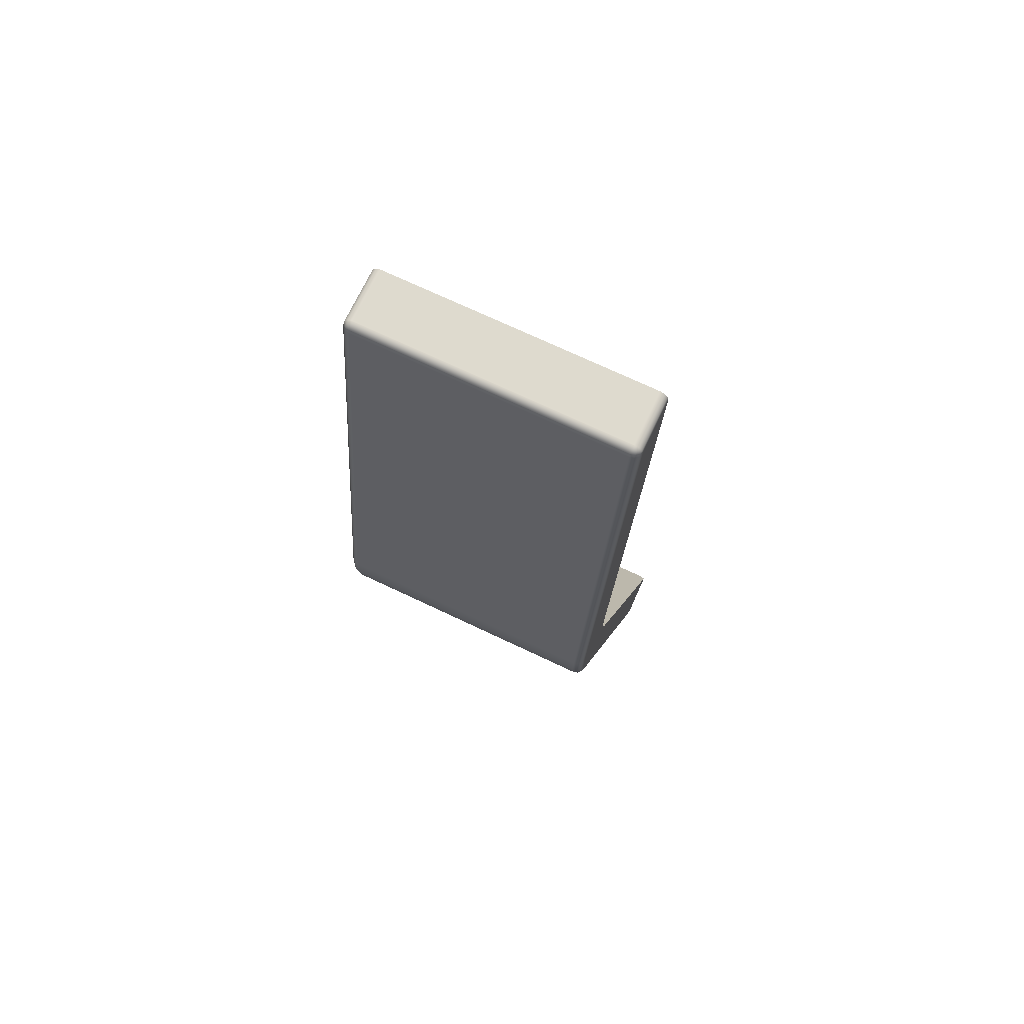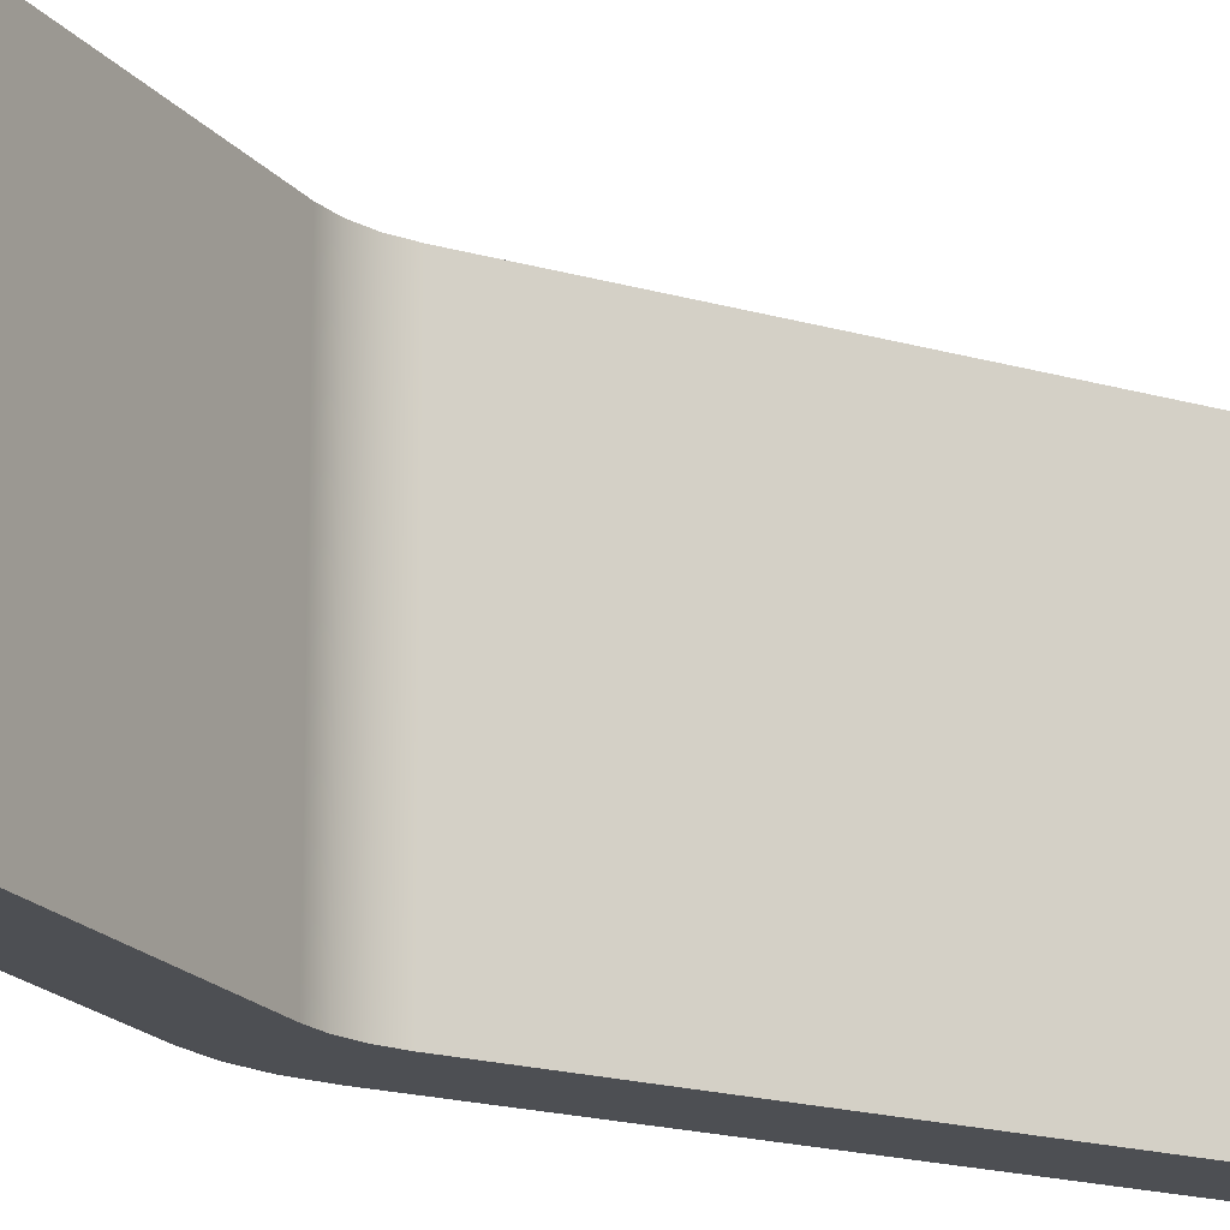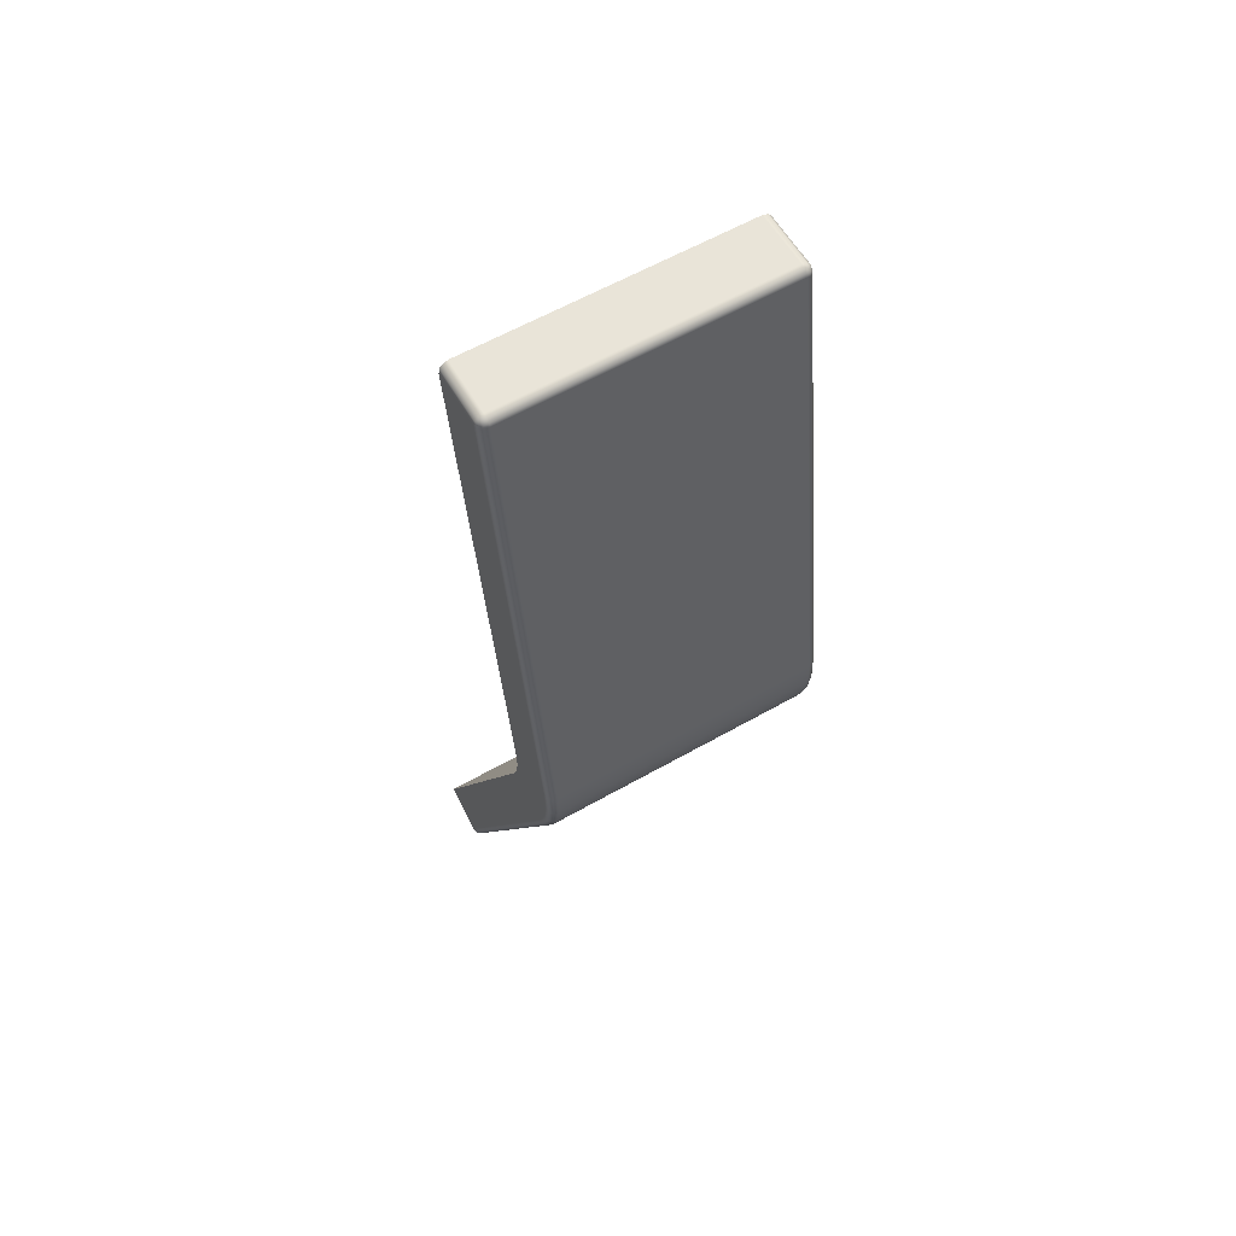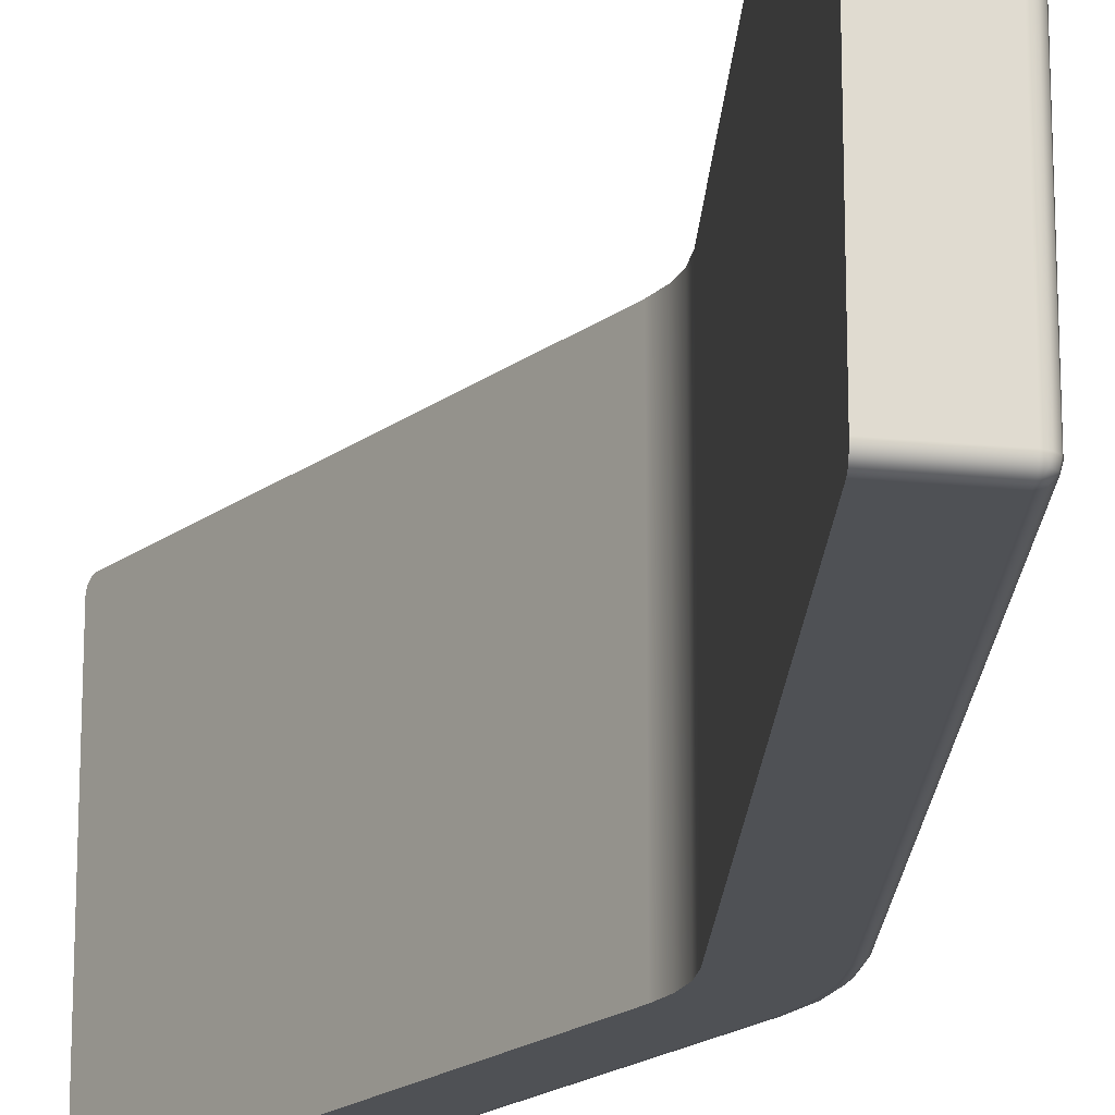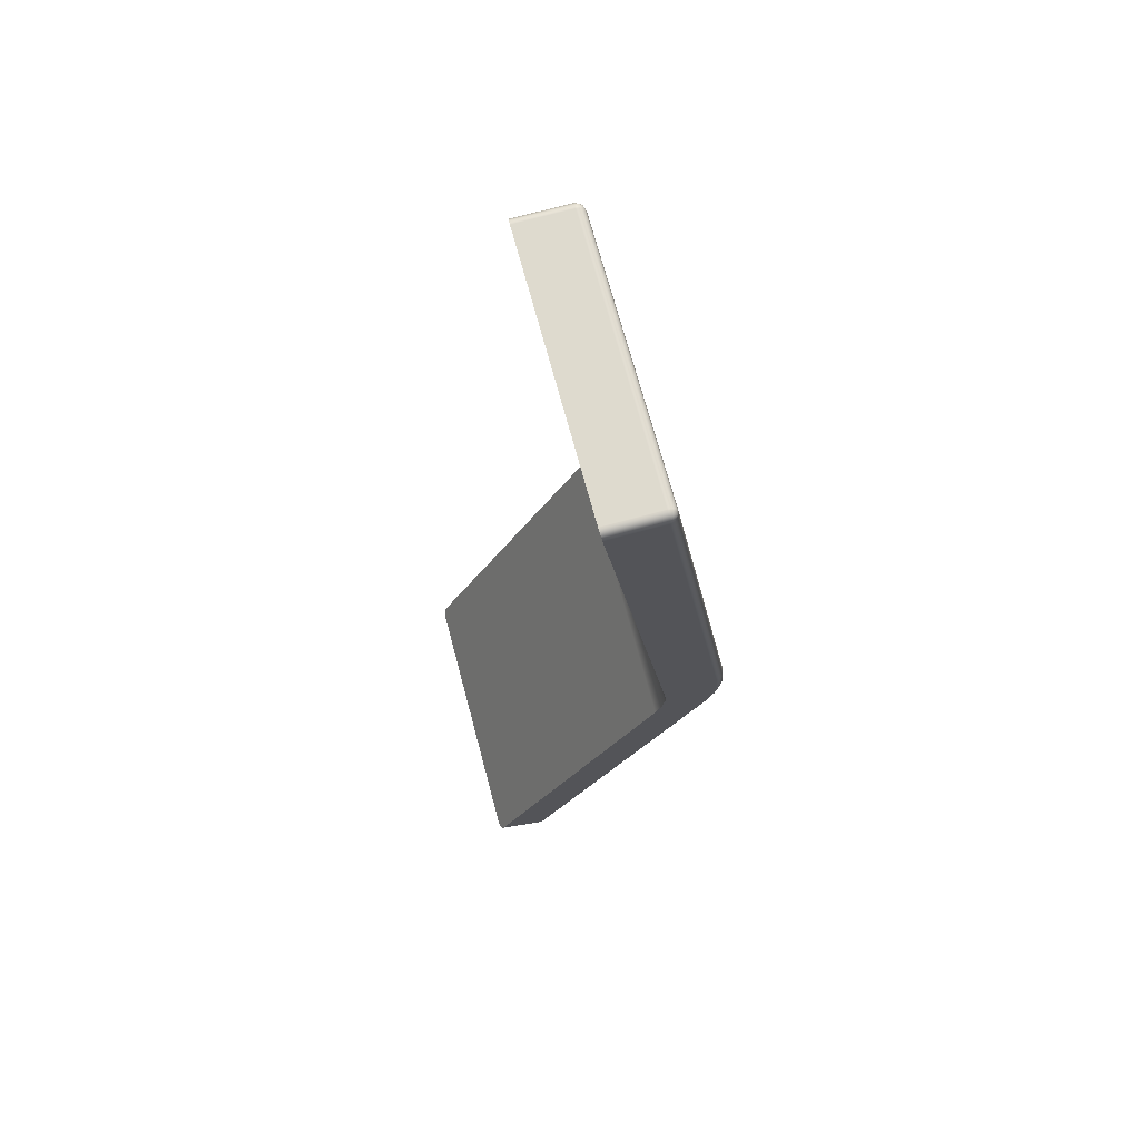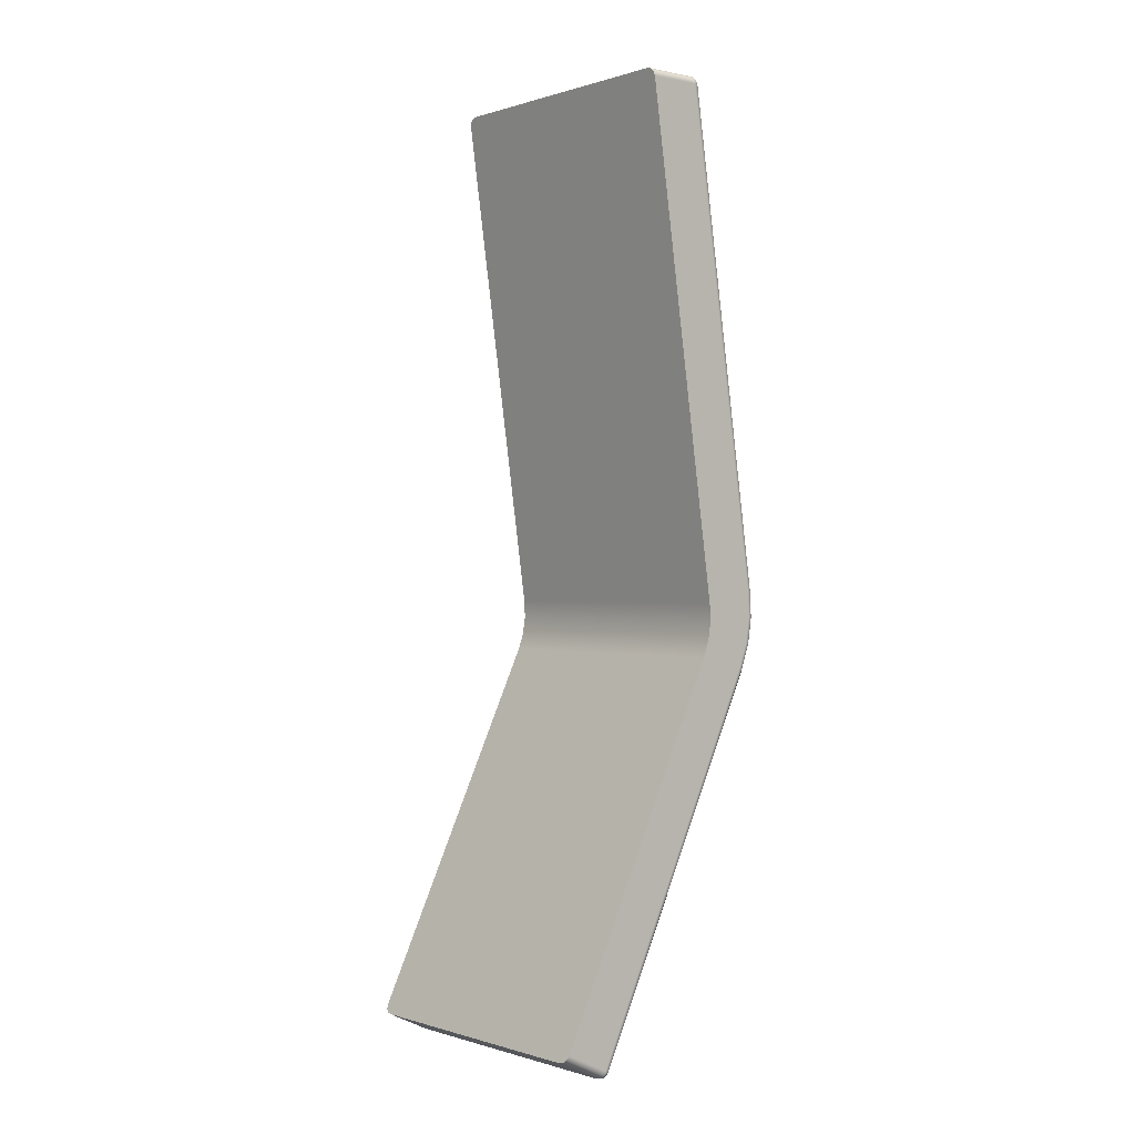
<metadata>
{"format":"obj","ext":"obj","renderer":"f3d","projection":"perspective","resolution":1024,"background":"white","views":[{"elev":72.2,"azim":115.3,"up":"+Z"},{"elev":-18.0,"azim":-128.2,"up":"+Y"},{"elev":60.6,"azim":59.9,"up":"+Z"},{"elev":-19.8,"azim":-11.4,"up":"+Y"},{"elev":70.7,"azim":-15.0,"up":"+Z"},{"elev":-0.2,"azim":-40.6,"up":"+Z"}]}
</metadata>
<code>
v 9.396 -0.48 -7.629
v 9.401 -0.44 -7.619
v 9.413 -0.4107 -7.593
v 9.431 -0.4 -7.557
v 9.467 -0.4107 -7.574
v 9.493 -0.44 -7.587
v 9.503 -0.48 -7.592
v 9.476 -0.48 -7.623
v 9.437 -0.48 -7.637
v 9.484 -0.4433 -7.604
v 9.412 -0.4144 -7.599
v 9.419 -0.4433 -7.627
v 9.444 -0.4104 -7.594
v 9.453 -0.4389 -7.622
v 9.471 -0.4144 -7.579
v 9.431 -2.9 -7.557
v 9.413 -2.889 -7.593
v 9.401 -2.86 -7.619
v 9.396 -2.82 -7.629
v 9.437 -2.82 -7.637
v 9.476 -2.82 -7.623
v 9.503 -2.82 -7.592
v 9.493 -2.86 -7.587
v 9.467 -2.889 -7.574
v 9.453 -2.861 -7.622
v 9.444 -2.89 -7.594
v 9.412 -2.886 -7.599
v 9.419 -2.857 -7.627
v 9.484 -2.857 -7.604
v 9.471 -2.886 -7.579
v 10.45 -0.48 0.7365
v 10.48 -0.48 0.7281
v 10.51 -0.48 0.7034
v 10.53 -0.48 0.6682
v 10.52 -0.44 0.6667
v 10.49 -0.4107 0.6624
v 10.45 -0.4 0.6565
v 10.45 -0.4107 0.6965
v 10.45 -0.44 0.7258
v 10.47 -0.4407 0.7209
v 10.46 -0.4119 0.6974
v 10.49 -0.4119 0.6727
v 10.51 -0.4407 0.6933
v 10.99 -0.4 -4.314
v 11.02 -0.4107 -4.331
v 11.05 -0.44 -4.344
v 11.06 -0.48 -4.349
v 11.09 -0.4 -3.665
v 11.13 -0.4107 -3.659
v 11.16 -0.44 -3.655
v 11.17 -0.48 -3.653
v 11.18 -0.48 -3.89
v 11.14 -0.48 -4.125
v 11.06 -0.4 -4.106
v 11.1 -0.4 -3.886
v 11.17 -0.44 -3.89
v 11.14 -0.4107 -3.888
v 11.13 -0.44 -4.123
v 11.1 -0.4107 -4.115
v 9.981 -0.4 0.649
v 9.975 -0.4107 0.689
v 9.971 -0.44 0.7182
v 9.969 -0.48 0.7289
v 10.45 -2.9 0.6565
v 10.49 -2.889 0.6624
v 10.52 -2.86 0.6667
v 10.53 -2.82 0.6682
v 10.51 -2.82 0.7034
v 10.48 -2.82 0.7281
v 10.45 -2.82 0.7365
v 10.45 -2.86 0.7258
v 10.45 -2.889 0.6965
v 10.51 -2.859 0.6933
v 10.47 -2.859 0.7209
v 10.46 -2.888 0.6974
v 10.49 -2.888 0.6727
v 9.969 -2.82 0.7289
v 9.971 -2.86 0.7182
v 9.975 -2.889 0.689
v 9.981 -2.9 0.649
v 11.06 -2.82 -4.349
v 11.05 -2.86 -4.344
v 11.02 -2.889 -4.331
v 10.99 -2.9 -4.314
v 11.17 -2.82 -3.653
v 11.16 -2.86 -3.655
v 11.13 -2.889 -3.659
v 11.09 -2.9 -3.665
v 11.1 -2.9 -3.886
v 11.06 -2.9 -4.106
v 11.14 -2.82 -4.125
v 11.18 -2.82 -3.89
v 11.14 -2.889 -3.888
v 11.17 -2.86 -3.89
v 11.1 -2.889 -4.115
v 11.13 -2.86 -4.123
v 9.04 -2.9 -7.369
v 9.023 -2.889 -7.405
v 9.01 -2.86 -7.432
v 9.005 -2.82 -7.441
v 9.005 -0.48 -7.441
v 9.01 -0.44 -7.432
v 9.023 -0.4107 -7.405
v 9.04 -0.4 -7.369
v 10.55 -0.4 -4.222
v 10.61 -0.4 -4.074
v 10.63 -0.4 -3.918
v 10.62 -0.4 -3.761
v 10.62 -2.9 -3.761
v 10.63 -2.9 -3.918
v 10.61 -2.9 -4.074
v 10.55 -2.9 -4.222
g face 0
f 9 1 12
f 12 1 2
f 12 2 11
f 11 2 3
f 11 3 13
f 13 3 4
f 13 4 5
f 13 5 15
f 15 5 6
f 15 6 10
f 10 6 7
f 10 7 8
f 10 8 14
f 14 8 9
f 14 9 12
f 14 12 11
f 10 14 13
f 13 14 11
f 15 10 13
g face 1
f 24 16 26
f 26 16 17
f 26 17 27
f 27 17 18
f 27 18 28
f 28 18 19
f 28 19 20
f 28 20 25
f 25 20 21
f 25 21 29
f 29 21 22
f 29 22 23
f 29 23 30
f 30 23 24
f 30 24 26
f 27 28 26
f 26 28 25
f 26 25 30
f 30 25 29
g face 2
f 7 22 8
f 8 22 21
f 8 21 9
f 9 21 20
f 9 20 1
f 1 20 19
g face 3
f 39 31 40
f 40 31 32
f 40 32 33
f 40 33 43
f 43 33 34
f 43 34 35
f 43 35 42
f 42 35 36
f 42 36 37
f 42 37 41
f 41 37 38
f 41 38 39
f 41 39 40
f 42 41 40
f 43 42 40
g face 4
f 4 44 5
f 5 44 45
f 5 45 6
f 6 45 46
f 6 46 7
f 7 46 47
g face 5
f 48 49 55
f 55 49 57
f 55 57 54
f 54 57 59
f 54 59 44
f 44 59 45
f 45 59 58
f 45 58 46
f 46 58 53
f 46 53 47
f 49 50 57
f 57 50 56
f 57 56 59
f 59 56 58
f 50 51 56
f 56 51 52
f 56 52 58
f 58 52 53
g face 6
f 48 37 49
f 49 37 36
f 49 36 50
f 50 36 35
f 50 35 51
f 51 35 34
g face 7
f 37 60 38
f 38 60 61
f 38 61 39
f 39 61 62
f 39 62 31
f 31 62 63
g face 8
f 65 76 64
f 64 76 75
f 64 75 72
f 72 75 71
f 71 75 74
f 71 74 70
f 70 74 69
f 69 74 73
f 69 73 68
f 68 73 67
f 67 73 66
f 66 73 76
f 66 76 65
f 76 73 75
f 75 73 74
g face 9
f 31 70 32
f 32 70 69
f 32 69 33
f 33 69 68
f 33 68 34
f 34 68 67
g face 10
f 77 78 70
f 70 78 71
f 71 78 79
f 71 79 72
f 72 79 80
f 72 80 64
g face 11
f 22 81 23
f 23 81 82
f 23 82 24
f 24 82 83
f 24 83 16
f 16 83 84
g face 12
f 85 86 92
f 92 86 94
f 92 94 91
f 91 94 96
f 91 96 81
f 81 96 82
f 82 96 95
f 82 95 83
f 83 95 90
f 83 90 84
f 86 87 94
f 94 87 93
f 94 93 96
f 96 93 95
f 87 88 93
f 93 88 89
f 93 89 95
f 95 89 90
g face 13
f 85 67 86
f 86 67 66
f 86 66 87
f 87 66 65
f 87 65 88
f 88 65 64
g face 14
f 16 97 17
f 17 97 98
f 17 98 18
f 18 98 99
f 18 99 19
f 19 99 100
g face 15
f 1 101 2
f 2 101 102
f 2 102 3
f 3 102 103
f 3 103 4
f 4 103 104
g face 16
f 51 85 52
f 52 85 92
f 52 92 53
f 53 92 91
f 53 91 47
f 47 91 81
g face 17
f 81 22 47
f 47 22 7
g face 18
f 77 70 63
f 63 70 31
g face 19
f 60 37 108
f 108 37 48
f 108 48 107
f 107 48 44
f 107 44 106
f 106 44 105
f 105 44 4
f 105 4 104
f 55 54 48
f 48 54 44
g face 20
f 80 109 64
f 64 109 88
f 88 109 110
f 88 110 84
f 84 110 111
f 84 111 112
f 97 16 112
f 112 16 84
f 84 90 88
f 88 90 89
g face 21
f 67 85 34
f 34 85 51
g face 22
f 109 108 110
f 110 108 107
f 110 107 106
f 105 112 106
f 106 112 111
f 106 111 110
g face 23
f 99 97 100
f 100 97 112
f 100 112 105
f 99 98 97
f 100 105 101
f 101 105 104
f 101 104 102
f 102 104 103
g face 24
f 19 100 1
f 1 100 101
g face 25
f 79 78 80
f 80 78 77
f 80 77 109
f 109 77 108
f 108 77 63
f 108 63 60
f 60 63 62
f 60 62 61
g halfedge 0 edge 0
l 4 3 2 1
g halfedge 1 edge 0
l 1 2 3 4
g halfedge 2 edge 1
l 7 6 5 4
g halfedge 3 edge 1
l 4 5 6 7
g halfedge 4 edge 2
l 1 9 8 7
g halfedge 5 edge 2
l 7 8 9 1
g halfedge 6 edge 3
l 19 18 17 16
g halfedge 7 edge 3
l 16 17 18 19
g halfedge 8 edge 4
l 22 21 20 19
g halfedge 9 edge 4
l 19 20 21 22
g halfedge 10 edge 5
l 16 24 23 22
g halfedge 11 edge 5
l 22 23 24 16
g halfedge 12 edge 6
l 1 19
g halfedge 13 edge 6
l 19 1
g halfedge 14 edge 7
l 22 7
g halfedge 15 edge 7
l 7 22
g halfedge 16 edge 8
l 34 33 32 31
g halfedge 17 edge 8
l 31 32 33 34
g halfedge 18 edge 9
l 37 36 35 34
g halfedge 19 edge 9
l 34 35 36 37
g halfedge 20 edge 10
l 31 39 38 37
g halfedge 21 edge 10
l 37 38 39 31
g halfedge 22 edge 11
l 44 45 46 47
g halfedge 23 edge 11
l 47 46 45 44
g halfedge 24 edge 12
l 7 47
g halfedge 25 edge 12
l 47 7
g halfedge 26 edge 13
l 44 4
g halfedge 27 edge 13
l 4 44
g halfedge 28 edge 14
l 48 49 50 51
g halfedge 29 edge 14
l 51 50 49 48
g halfedge 30 edge 15
l 47 53 52 51
g halfedge 31 edge 15
l 51 52 53 47
g halfedge 32 edge 16
l 48 55 54 44
g halfedge 33 edge 16
l 44 54 55 48
g halfedge 34 edge 17
l 51 34
g halfedge 35 edge 17
l 34 51
g halfedge 36 edge 18
l 37 48
g halfedge 37 edge 18
l 48 37
g halfedge 38 edge 19
l 63 62 61 60
g halfedge 39 edge 19
l 60 61 62 63
g halfedge 40 edge 20
l 31 63
g halfedge 41 edge 20
l 63 31
g halfedge 42 edge 21
l 60 37
g halfedge 43 edge 21
l 37 60
g halfedge 44 edge 22
l 67 66 65 64
g halfedge 45 edge 22
l 64 65 66 67
g halfedge 46 edge 23
l 70 69 68 67
g halfedge 47 edge 23
l 67 68 69 70
g halfedge 48 edge 24
l 64 72 71 70
g halfedge 49 edge 24
l 70 71 72 64
g halfedge 50 edge 25
l 34 67
g halfedge 51 edge 25
l 67 34
g halfedge 52 edge 26
l 70 31
g halfedge 53 edge 26
l 31 70
g halfedge 54 edge 27
l 80 79 78 77
g halfedge 55 edge 27
l 77 78 79 80
g halfedge 56 edge 28
l 64 80
g halfedge 57 edge 28
l 80 64
g halfedge 58 edge 29
l 77 70
g halfedge 59 edge 29
l 70 77
g halfedge 60 edge 30
l 81 82 83 84
g halfedge 61 edge 30
l 84 83 82 81
g halfedge 62 edge 31
l 16 84
g halfedge 63 edge 31
l 84 16
g halfedge 64 edge 32
l 81 22
g halfedge 65 edge 32
l 22 81
g halfedge 66 edge 33
l 85 86 87 88
g halfedge 67 edge 33
l 88 87 86 85
g halfedge 68 edge 34
l 84 90 89 88
g halfedge 69 edge 34
l 88 89 90 84
g halfedge 70 edge 35
l 85 92 91 81
g halfedge 71 edge 35
l 81 91 92 85
g halfedge 72 edge 36
l 88 64
g halfedge 73 edge 36
l 64 88
g halfedge 74 edge 37
l 67 85
g halfedge 75 edge 37
l 85 67
g halfedge 76 edge 38
l 100 99 98 97
g halfedge 77 edge 38
l 97 98 99 100
g halfedge 78 edge 39
l 19 100
g halfedge 79 edge 39
l 100 19
g halfedge 80 edge 40
l 97 16
g halfedge 81 edge 40
l 16 97
g halfedge 82 edge 41
l 104 103 102 101
g halfedge 83 edge 41
l 101 102 103 104
g halfedge 84 edge 42
l 4 104
g halfedge 85 edge 42
l 104 4
g halfedge 86 edge 43
l 101 1
g halfedge 87 edge 43
l 1 101
g halfedge 88 edge 44
l 47 81
g halfedge 89 edge 44
l 81 47
g halfedge 90 edge 45
l 85 51
g halfedge 91 edge 45
l 51 85
g halfedge 92 edge 46
l 63 77
g halfedge 93 edge 46
l 77 63
g halfedge 94 edge 47
l 104 105
g halfedge 95 edge 47
l 105 104
g halfedge 96 edge 48
l 108 107 106 105
g halfedge 97 edge 48
l 105 106 107 108
g halfedge 98 edge 49
l 108 60
g halfedge 99 edge 49
l 60 108
g halfedge 100 edge 50
l 109 80
g halfedge 101 edge 50
l 80 109
g halfedge 102 edge 51
l 112 111 110 109
g halfedge 103 edge 51
l 109 110 111 112
g halfedge 104 edge 52
l 97 112
g halfedge 105 edge 52
l 112 97
g halfedge 106 edge 53
l 112 105
g halfedge 107 edge 53
l 105 112
g halfedge 108 edge 54
l 108 109
g halfedge 109 edge 54
l 109 108
g halfedge 110 edge 55
l 101 100
g halfedge 111 edge 55
l 100 101
g vertex 0
p 1
g vertex 1
p 4
g vertex 2
p 7
g vertex 3
p 16
g vertex 4
p 19
g vertex 5
p 22
g vertex 6
p 31
g vertex 7
p 34
g vertex 8
p 37
g vertex 9
p 44
g vertex 10
p 47
g vertex 11
p 48
g vertex 12
p 51
g vertex 13
p 60
g vertex 14
p 63
g vertex 15
p 64
g vertex 16
p 67
g vertex 17
p 70
g vertex 18
p 77
g vertex 19
p 80
g vertex 20
p 81
g vertex 21
p 84
g vertex 22
p 85
g vertex 23
p 88
g vertex 24
p 97
g vertex 25
p 100
g vertex 26
p 101
g vertex 27
p 104
g vertex 28
p 105
g vertex 29
p 108
g vertex 30
p 109
g vertex 31
p 112

</code>
